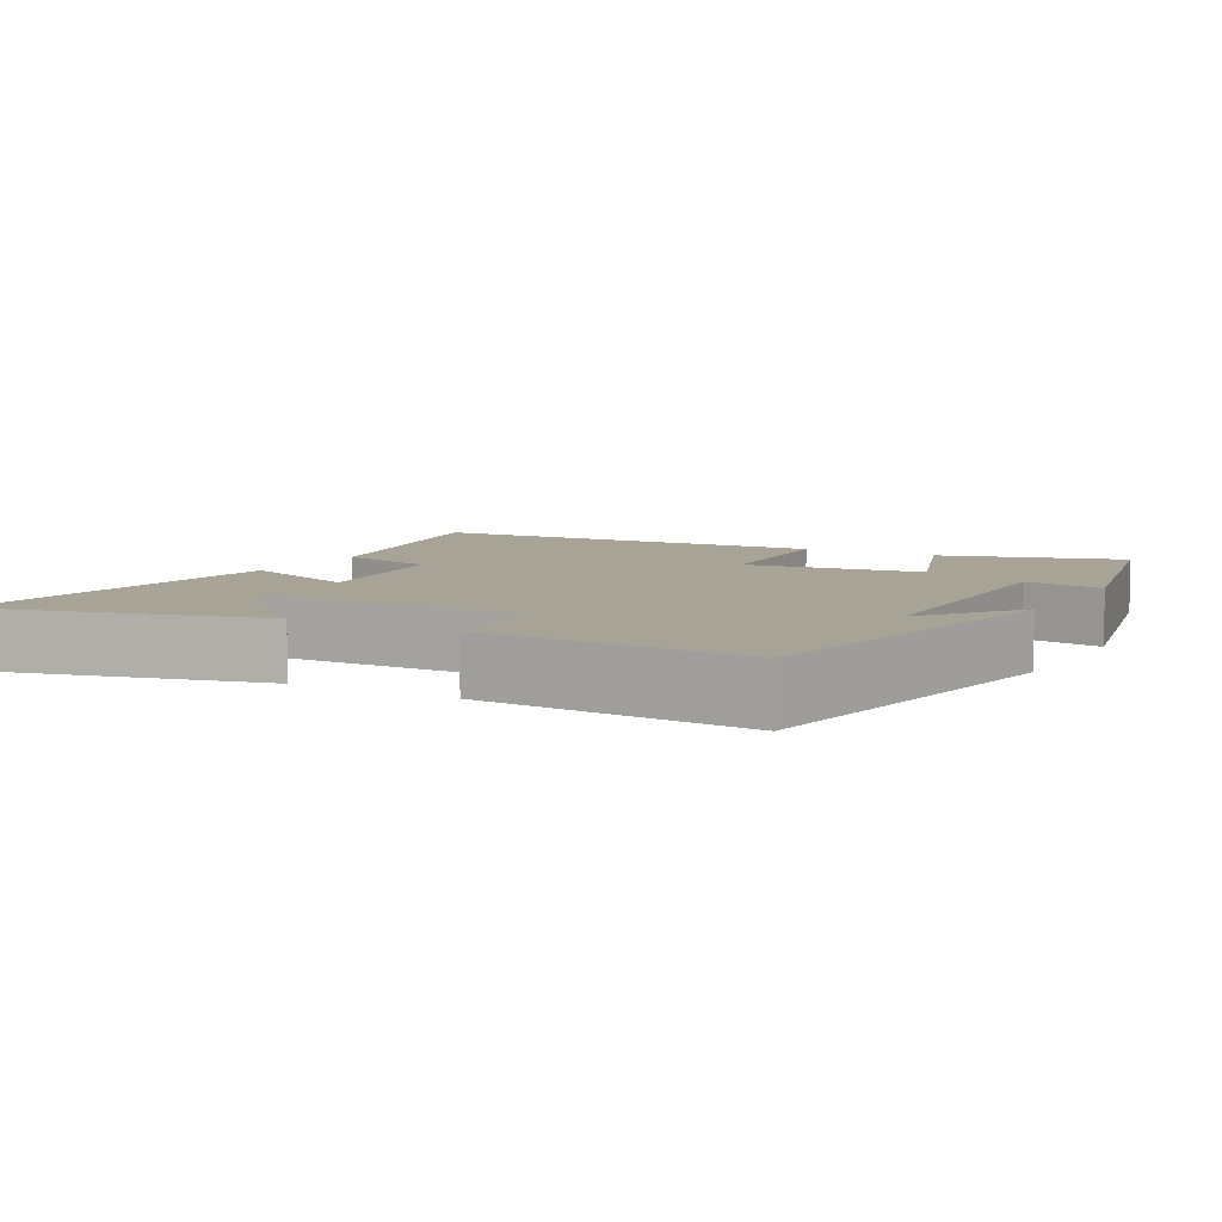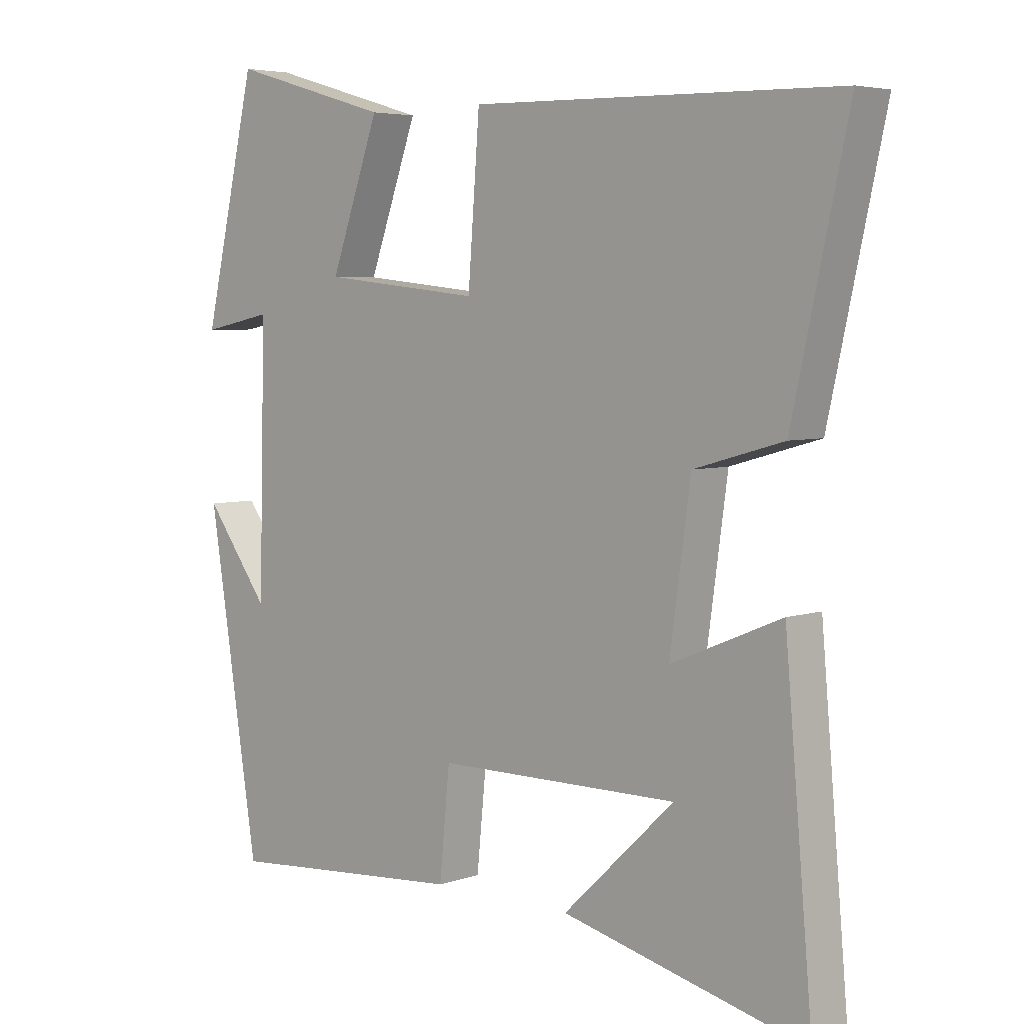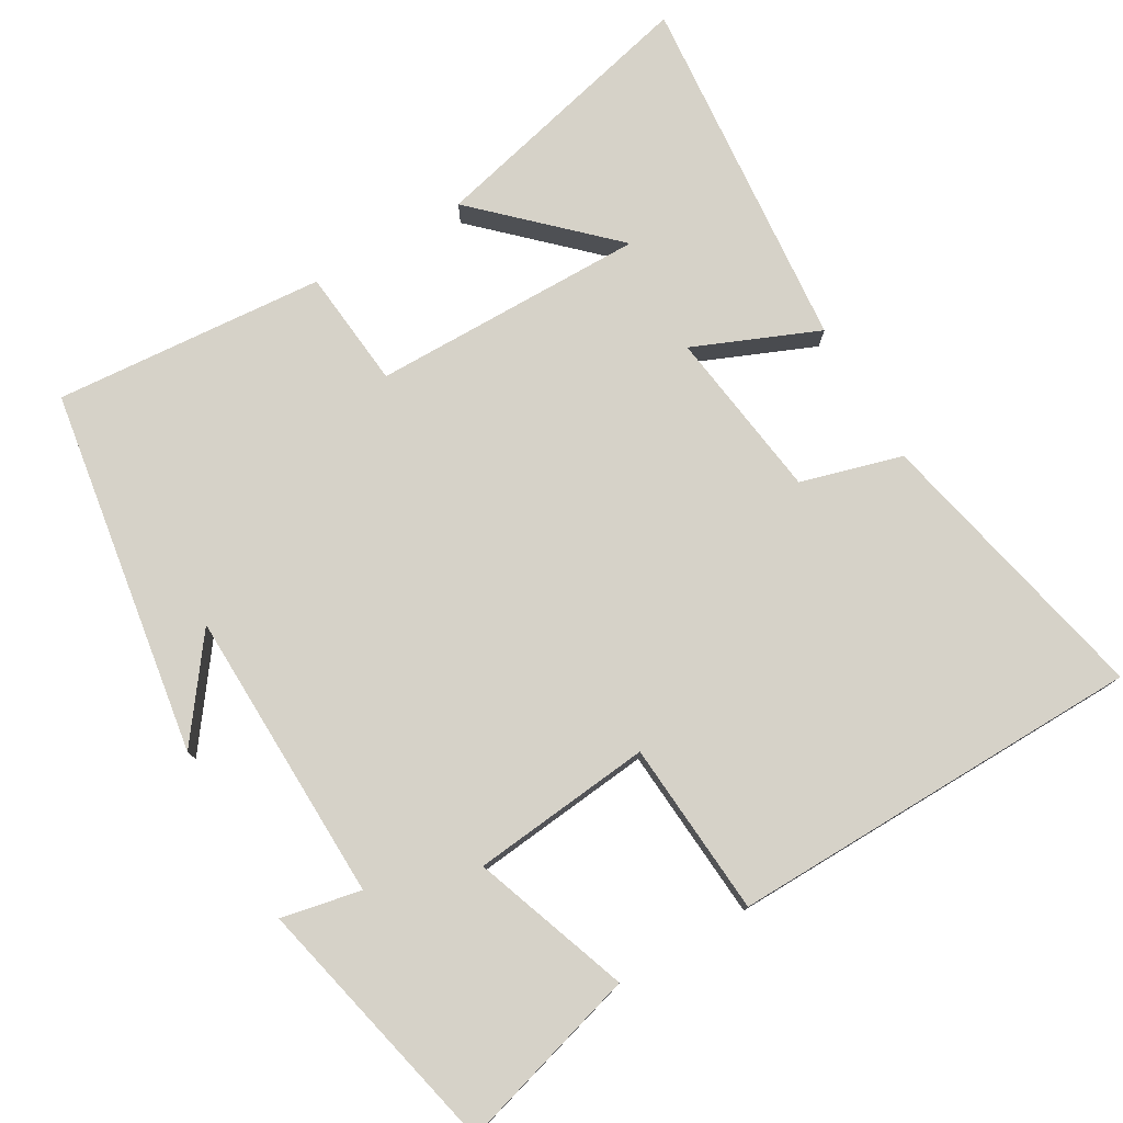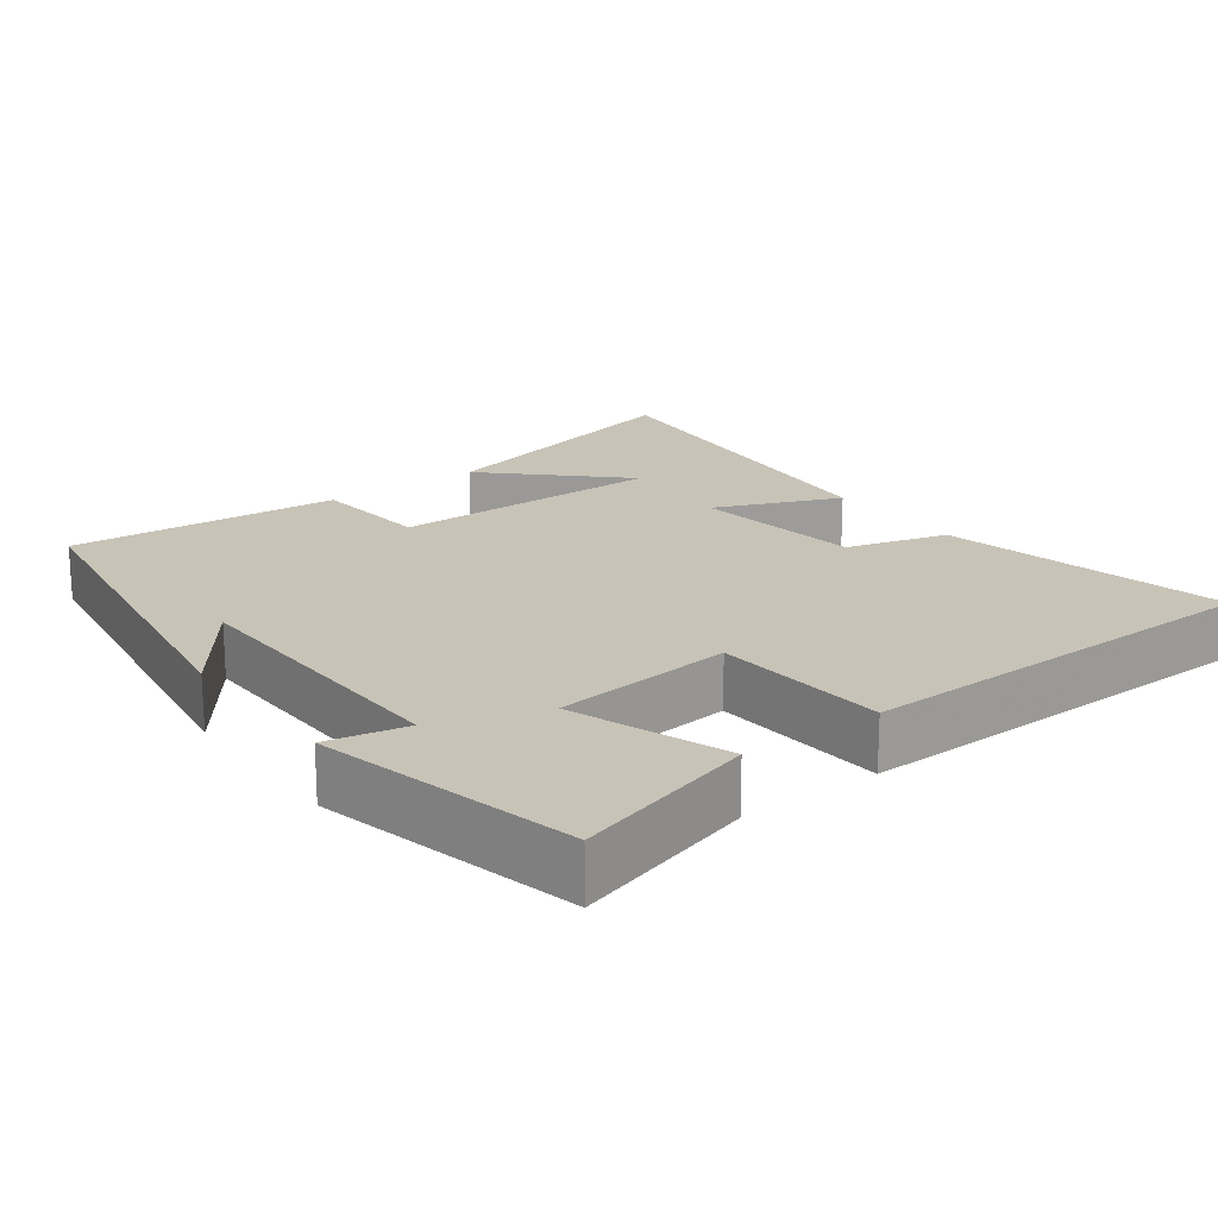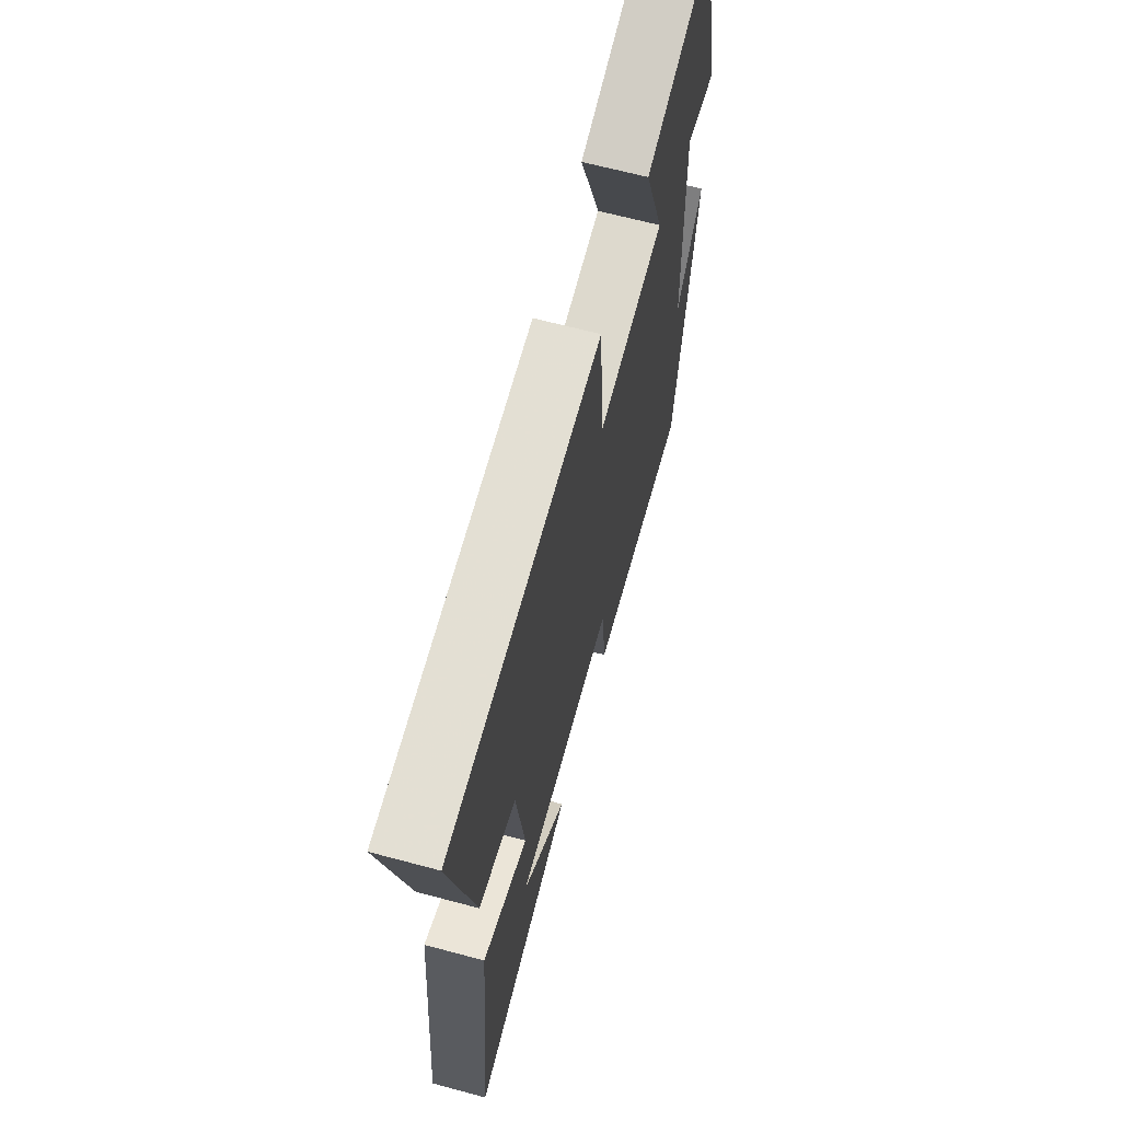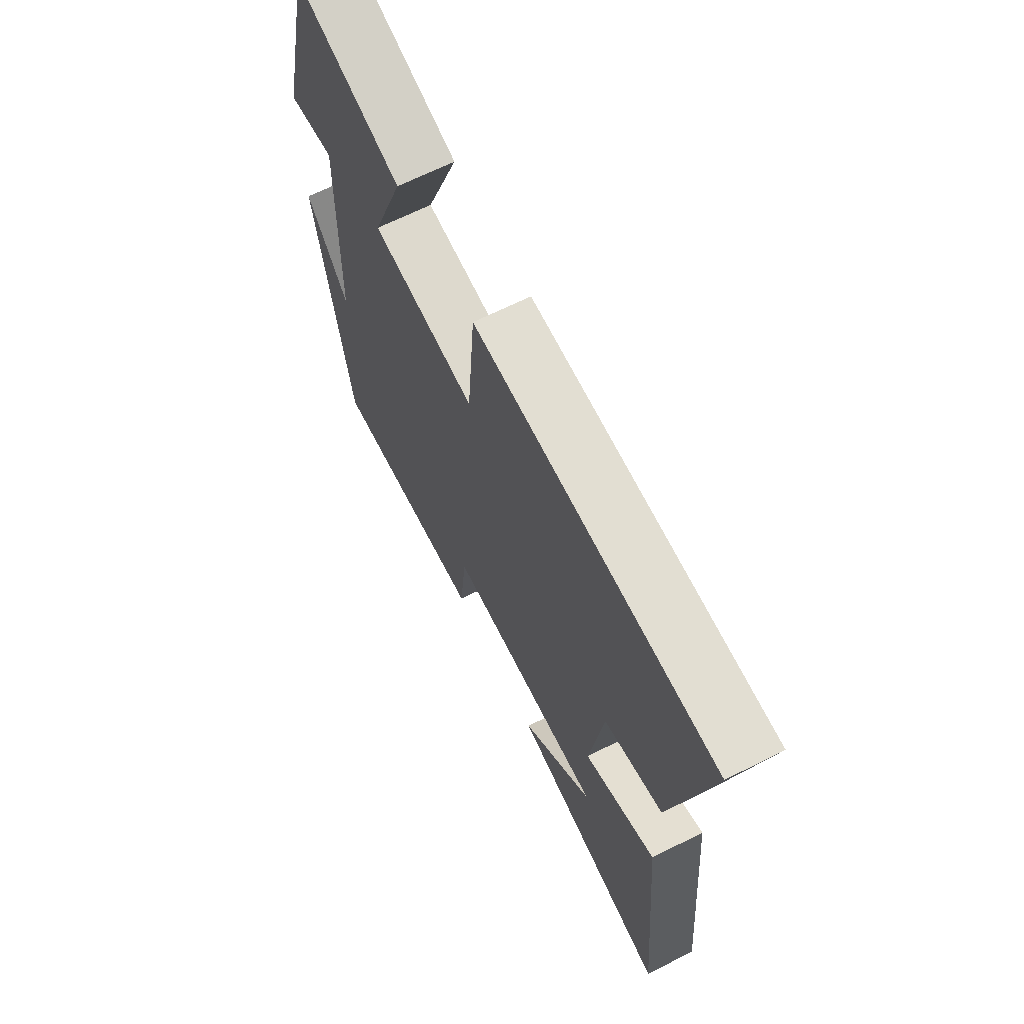
<metadata>
{"format":"obj","ext":"obj","renderer":"f3d","projection":"perspective","resolution":1024,"background":"white","views":[{"elev":6.7,"azim":-150.9,"up":"+Y"},{"elev":4.9,"azim":43.1,"up":"+Z"},{"elev":77.6,"azim":-30.1,"up":"+Y"},{"elev":19.6,"azim":-36.6,"up":"+Y"},{"elev":65.7,"azim":105.1,"up":"+Z"},{"elev":67.1,"azim":63.4,"up":"+Z"}]}
</metadata>
<code>
v 0.586 0.07 0.489
v 0.5 0.07 0.099
v 0.362 0.07 0.06
v 0.33 0.07 -0.172
v 0.5 0.07 -0.101
v 0.543 0.07 -0.593
v 0.166 0.07 -0.5
v 0.338 0.07 -0.336
v -0.036 0.07 -0.338
v -0.052 0.07 -0.5
v -0.422 0.07 -0.528
v -0.5 0.07 -0.028
v -0.401 0.07 -0.162
v -0.391 0.07 0.238
v -0.5 0.07 0.216
v -0.418 0.07 0.572
v -0.169 0.07 0.5
v -0.245 0.07 0.288
v 0.001 0.07 0.262
v 0.019 0.07 0.5
v 0.586 0 0.489
v 0.5 0 0.099
v 0.362 0 0.06
v 0.33 0 -0.172
v 0.5 0 -0.101
v 0.543 0 -0.593
v 0.166 0 -0.5
v 0.338 0 -0.336
v -0.036 0 -0.338
v -0.052 0 -0.5
v -0.422 0 -0.528
v -0.5 0 -0.028
v -0.401 0 -0.162
v -0.391 0 0.238
v -0.5 0 0.216
v -0.418 0 0.572
v -0.169 0 0.5
v -0.245 0 0.288
v 0.001 0 0.262
v 0.019 0 0.5
f 1 2 3
f 20 1 3
f 19 20 3
f 18 19 3 4
f 16 17 18
f 15 16 18
f 14 15 18
f 13 14 18 4
f 11 12 13
f 9 10 11 13
f 8 9 13 4
f 6 7 8
f 4 5 6 8
f 23 22 21
f 23 21 40
f 23 40 39
f 24 23 39 38
f 38 37 36
f 38 36 35
f 38 35 34
f 24 38 34 33
f 33 32 31
f 33 31 30 29
f 24 33 29 28
f 28 27 26
f 28 26 25 24
f 1 21 22 2
f 2 22 23 3
f 3 23 24 4
f 4 24 25 5
f 5 25 26 6
f 6 26 27 7
f 7 27 28 8
f 8 28 29 9
f 9 29 30 10
f 10 30 31 11
f 11 31 32 12
f 12 32 33 13
f 13 33 34 14
f 14 34 35 15
f 15 35 36 16
f 16 36 37 17
f 17 37 38 18
f 18 38 39 19
f 19 39 40 20
f 20 40 21 1

</code>
